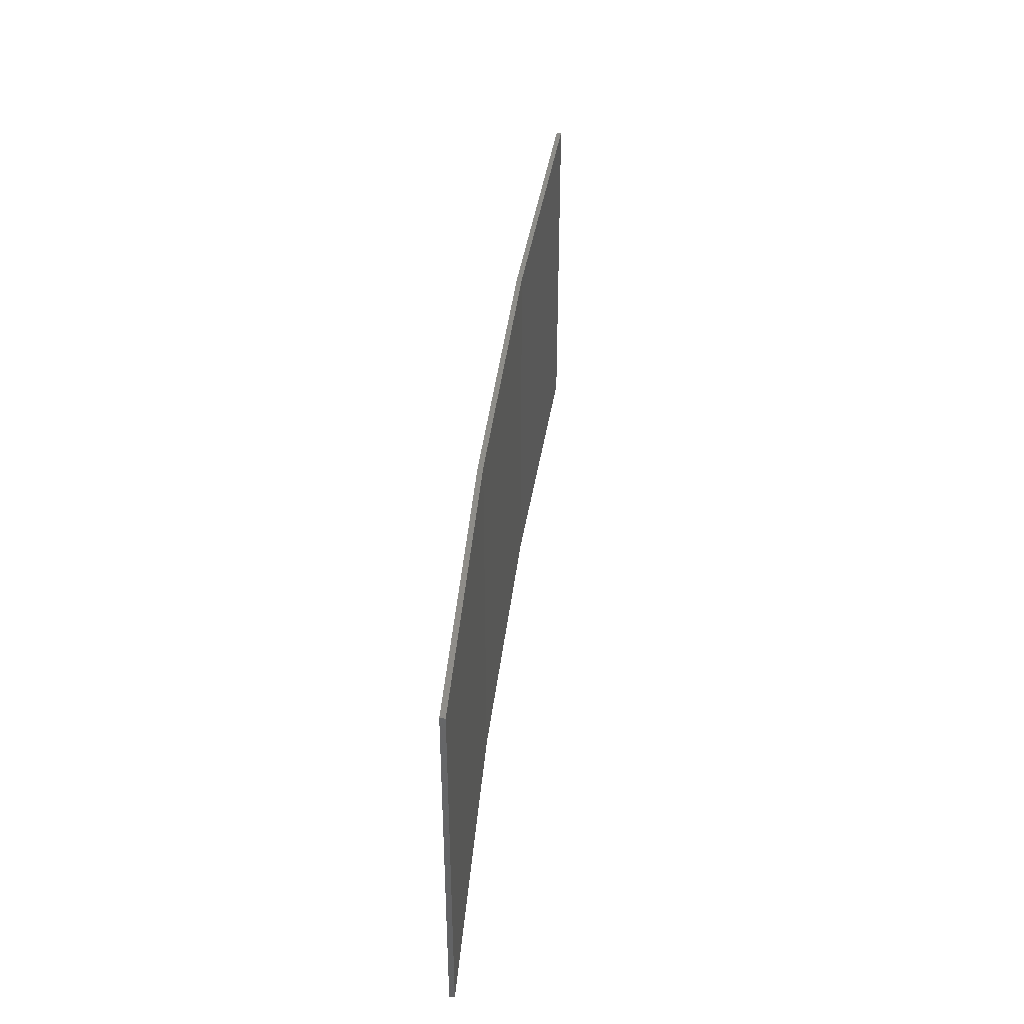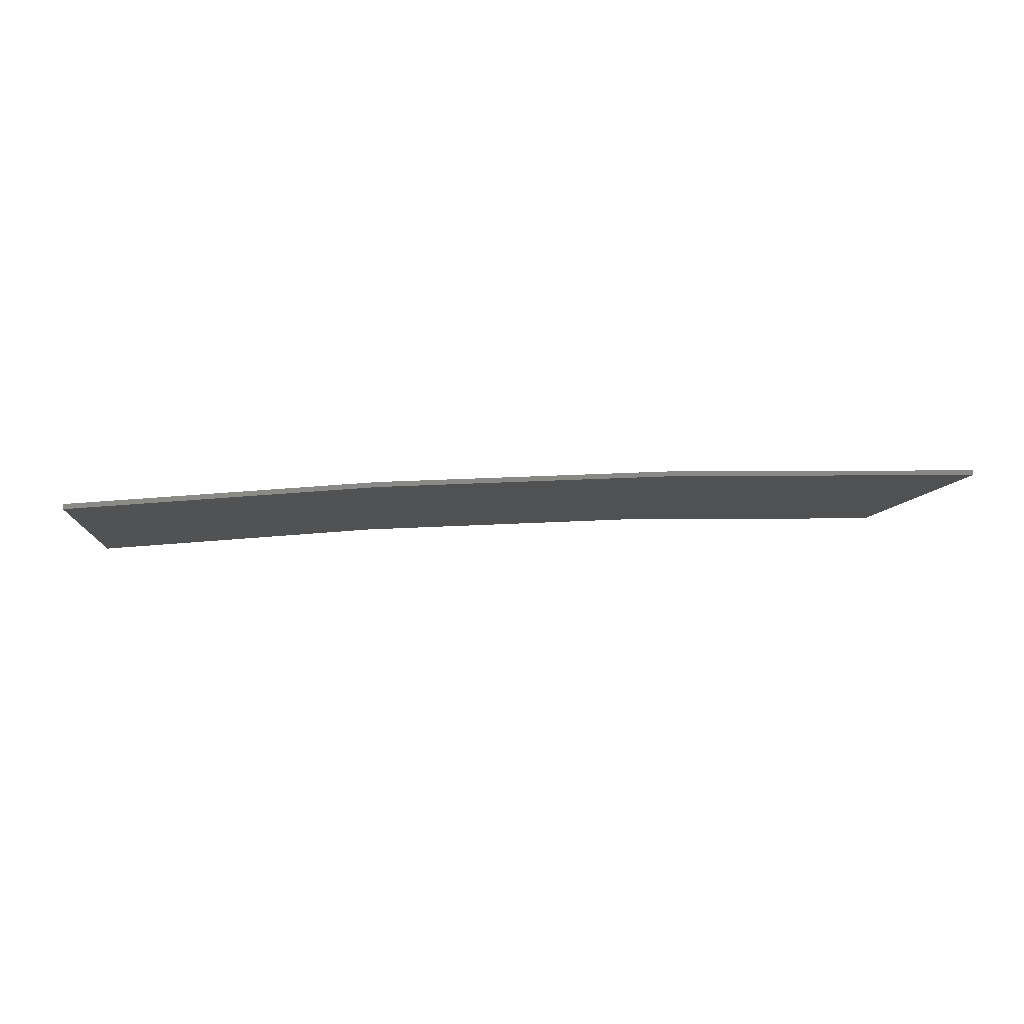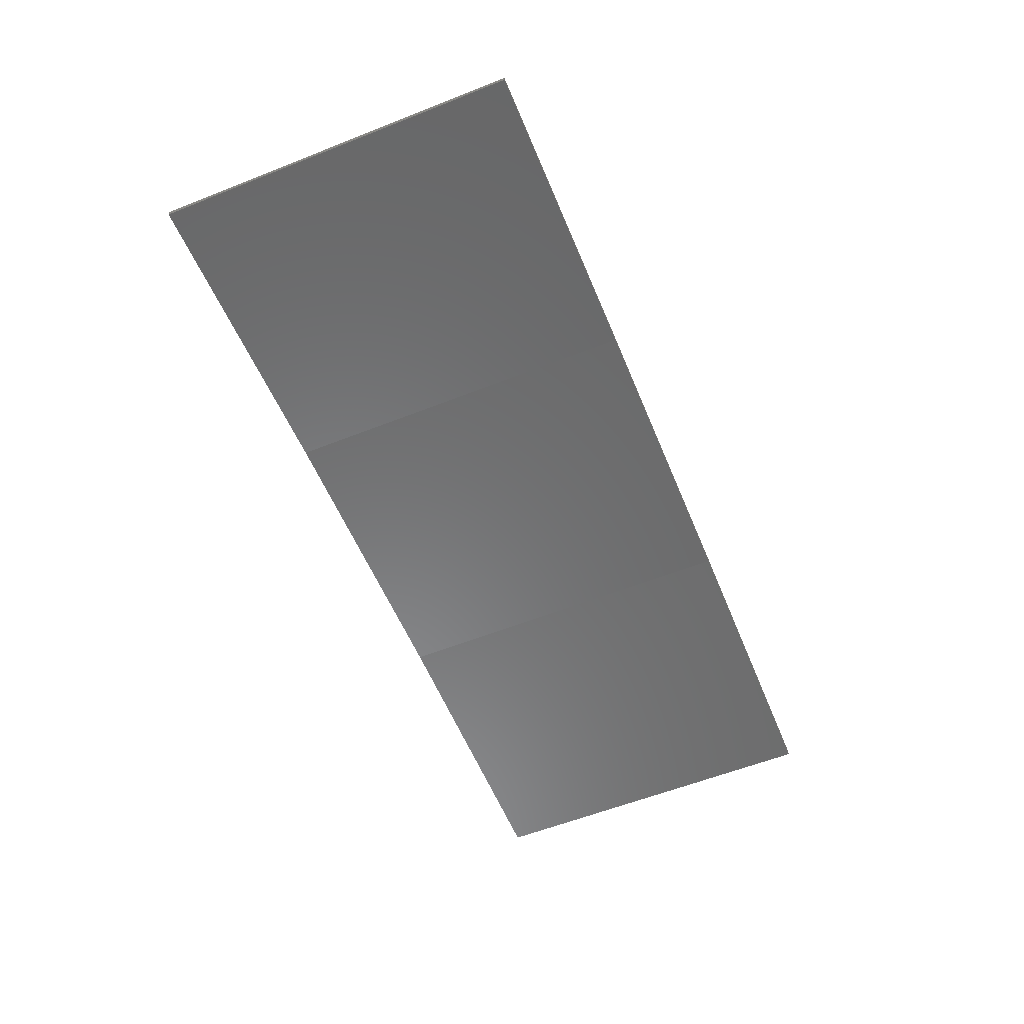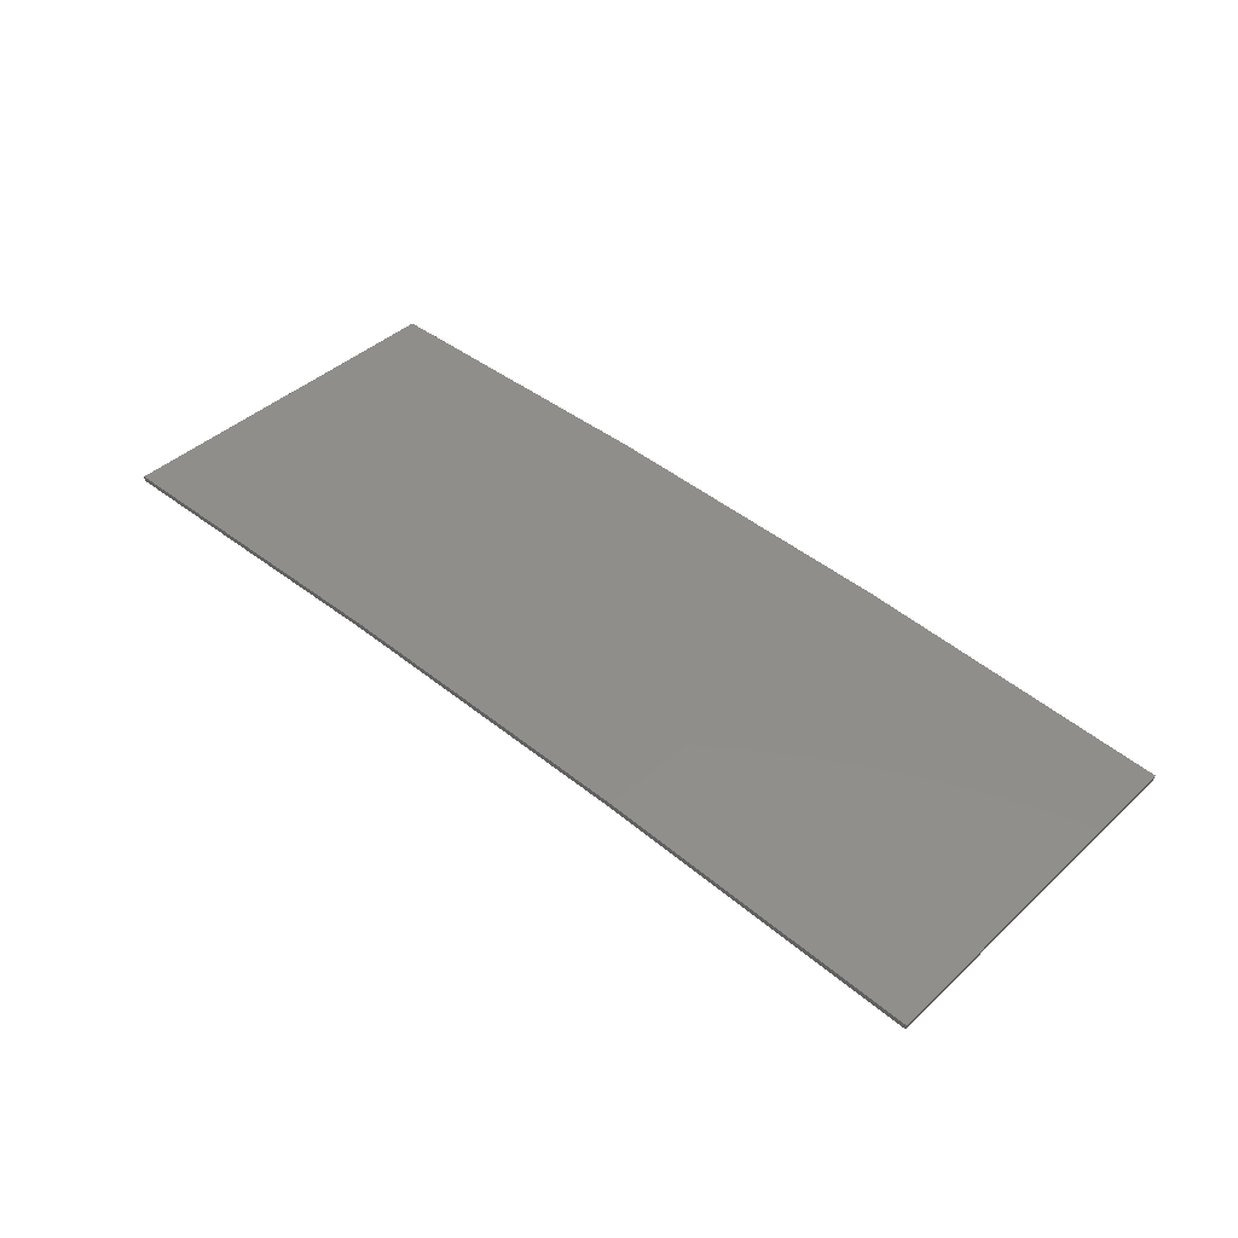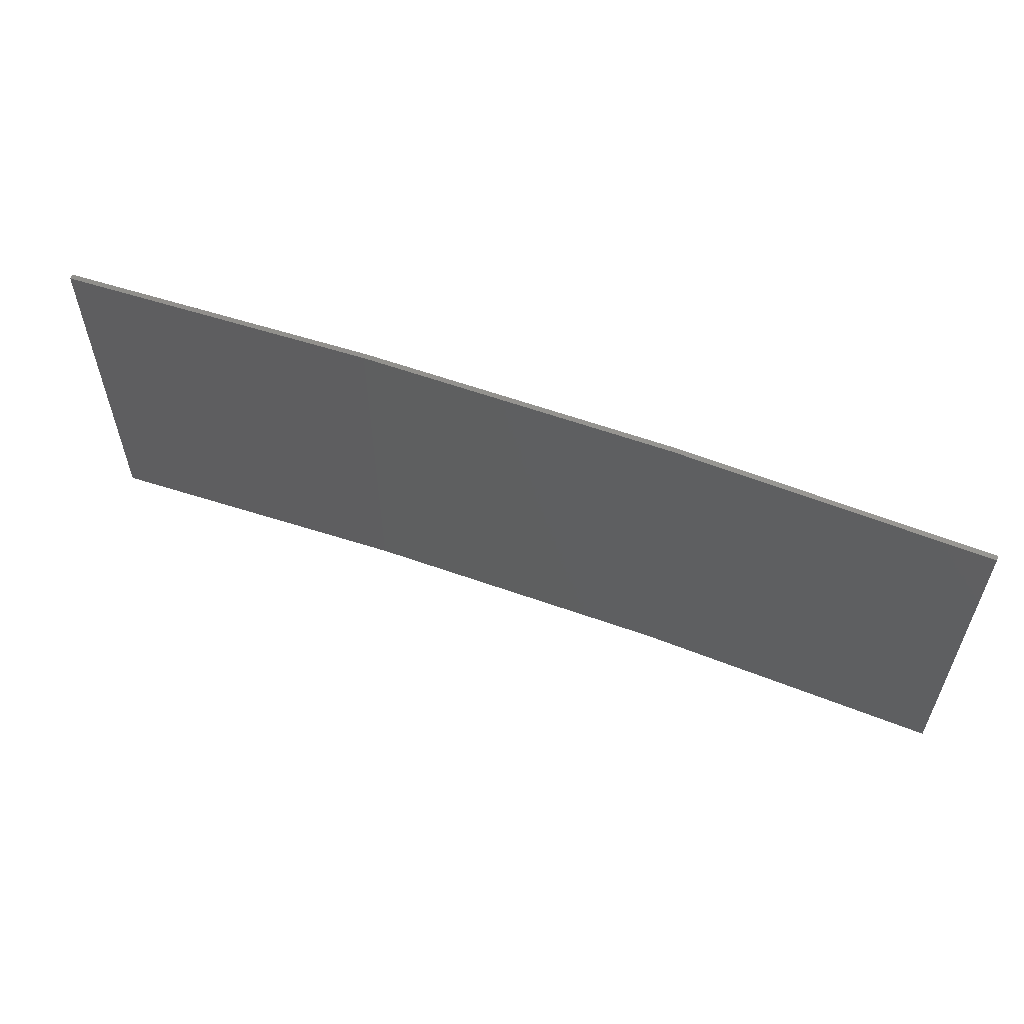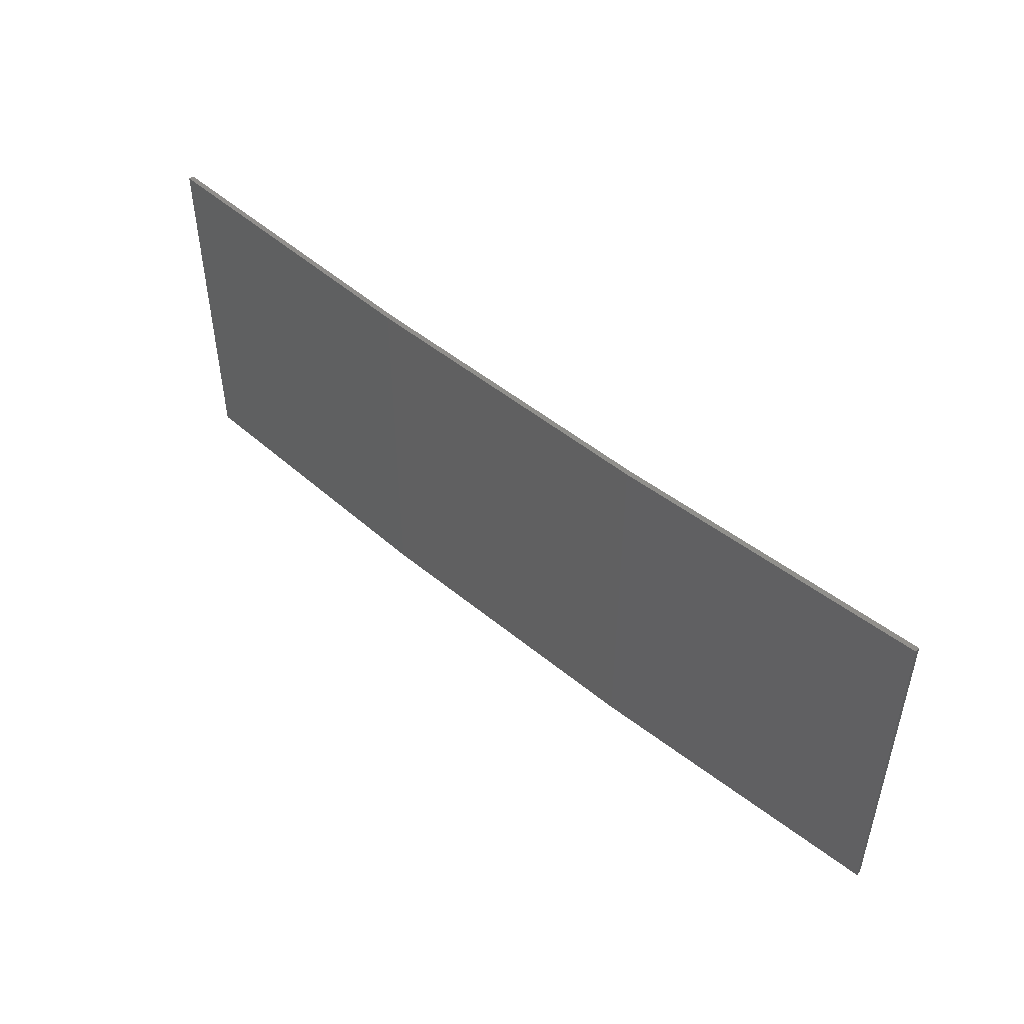
<metadata>
{"format":"stl","ext":"stl","renderer":"f3d","projection":"perspective","resolution":1024,"background":"white","views":[{"elev":40.2,"azim":-80.3,"up":"+Z"},{"elev":-7.4,"azim":-6.3,"up":"+Y"},{"elev":-59.0,"azim":-67.9,"up":"+Y"},{"elev":41.8,"azim":-137.7,"up":"+Y"},{"elev":58.0,"azim":23.4,"up":"+Z"},{"elev":48.4,"azim":-134.2,"up":"+Z"}]}
</metadata>
<code>
# stl→obj: 16 verts, 28 faces
v -3.643 4.292 -116.3
v -0.5779 4.351 -116.3
v -0.5779 4.351 -119.9
v -3.643 4.292 -119.9
v -6.704 4.13 -116.3
v -6.704 4.13 -119.9
v -9.758 3.863 -119.9
v -9.758 3.863 -116.3
v -9.753 3.814 -116.3
v -9.753 3.814 -119.9
v -0.5778 4.301 -119.9
v -3.641 4.242 -116.3
v -3.641 4.242 -119.9
v -0.5778 4.301 -116.3
v -6.701 4.08 -116.3
v -6.701 4.08 -119.9
f 1 2 3
f 1 3 4
f 5 4 6
f 5 6 7
f 5 1 4
f 8 5 7
f 9 8 7
f 9 7 10
f 11 12 13
f 14 12 11
f 13 15 16
f 12 15 13
f 16 9 10
f 15 9 16
f 2 14 11
f 2 11 3
f 9 15 8
f 15 5 8
f 15 12 5
f 12 1 5
f 12 14 1
f 14 2 1
f 16 10 7
f 6 16 7
f 13 16 6
f 4 13 6
f 11 13 4
f 3 11 4

</code>
